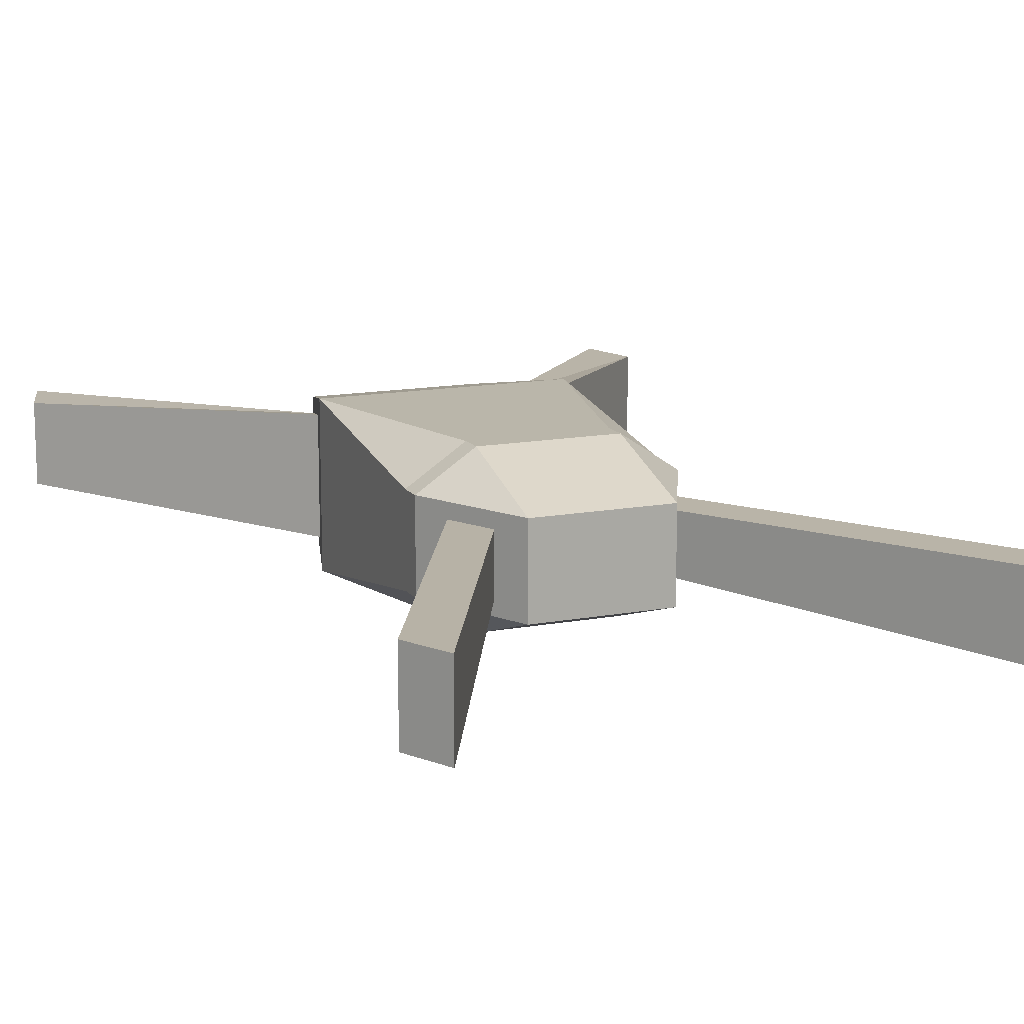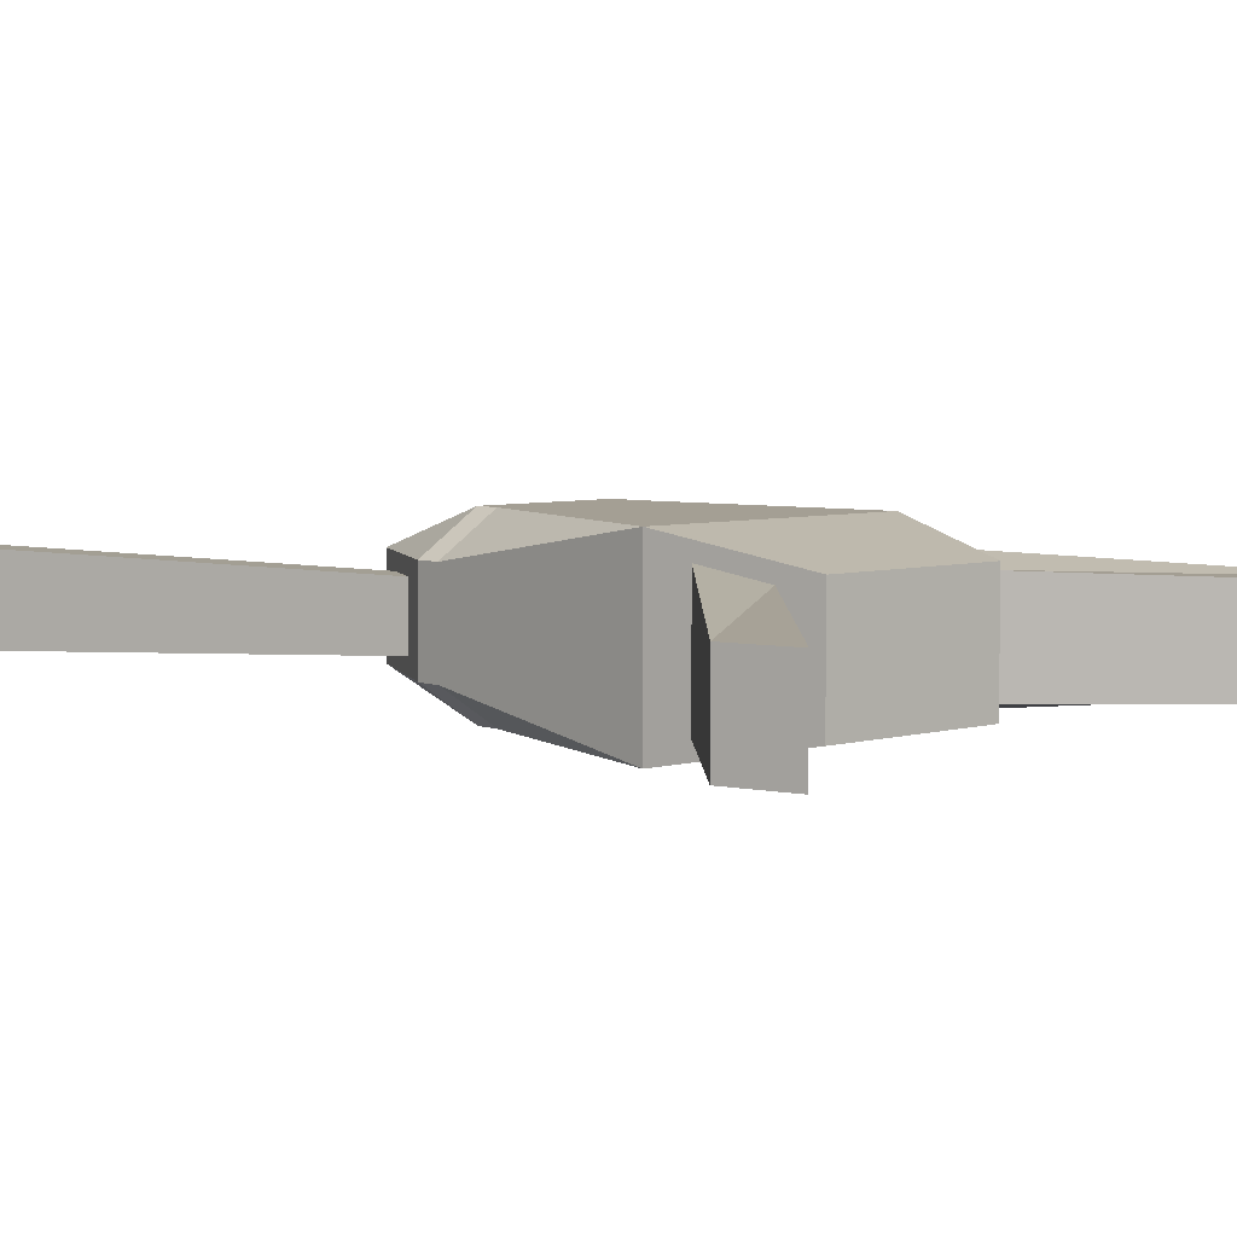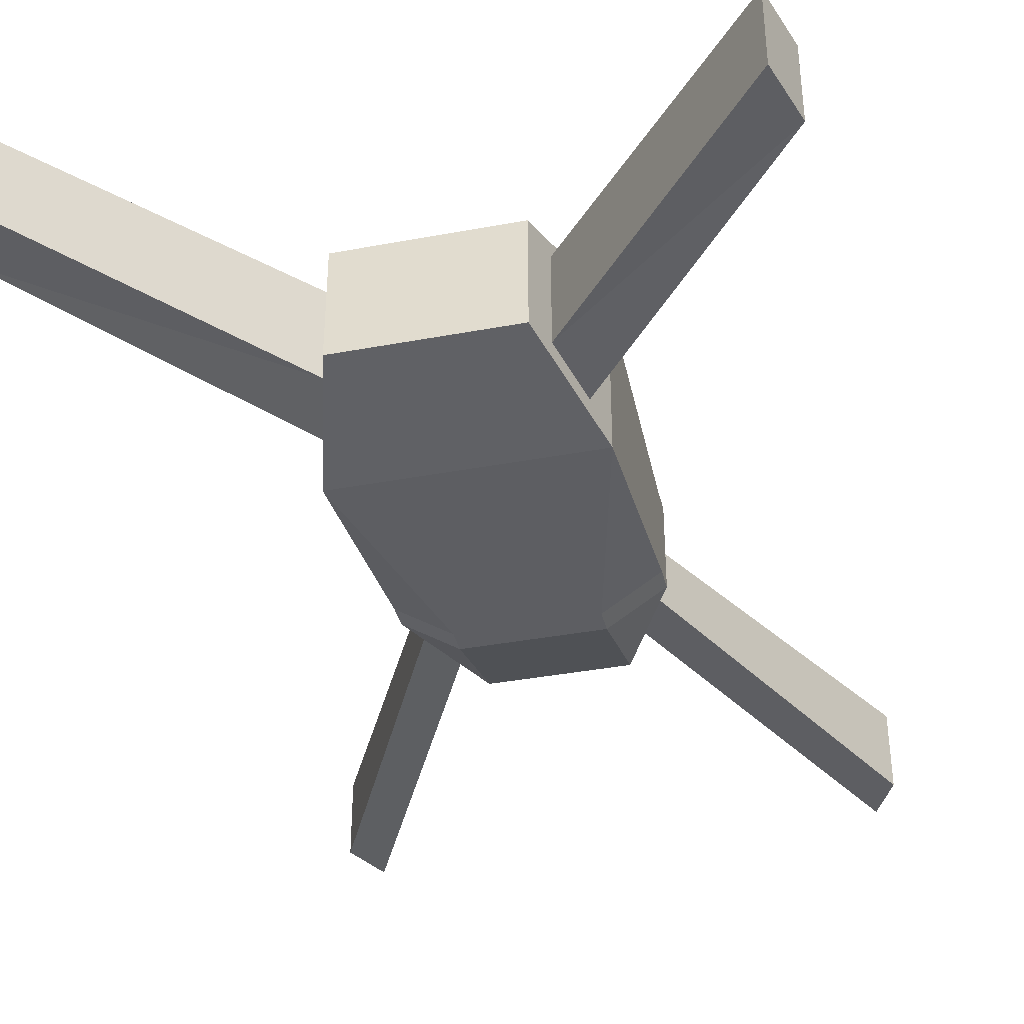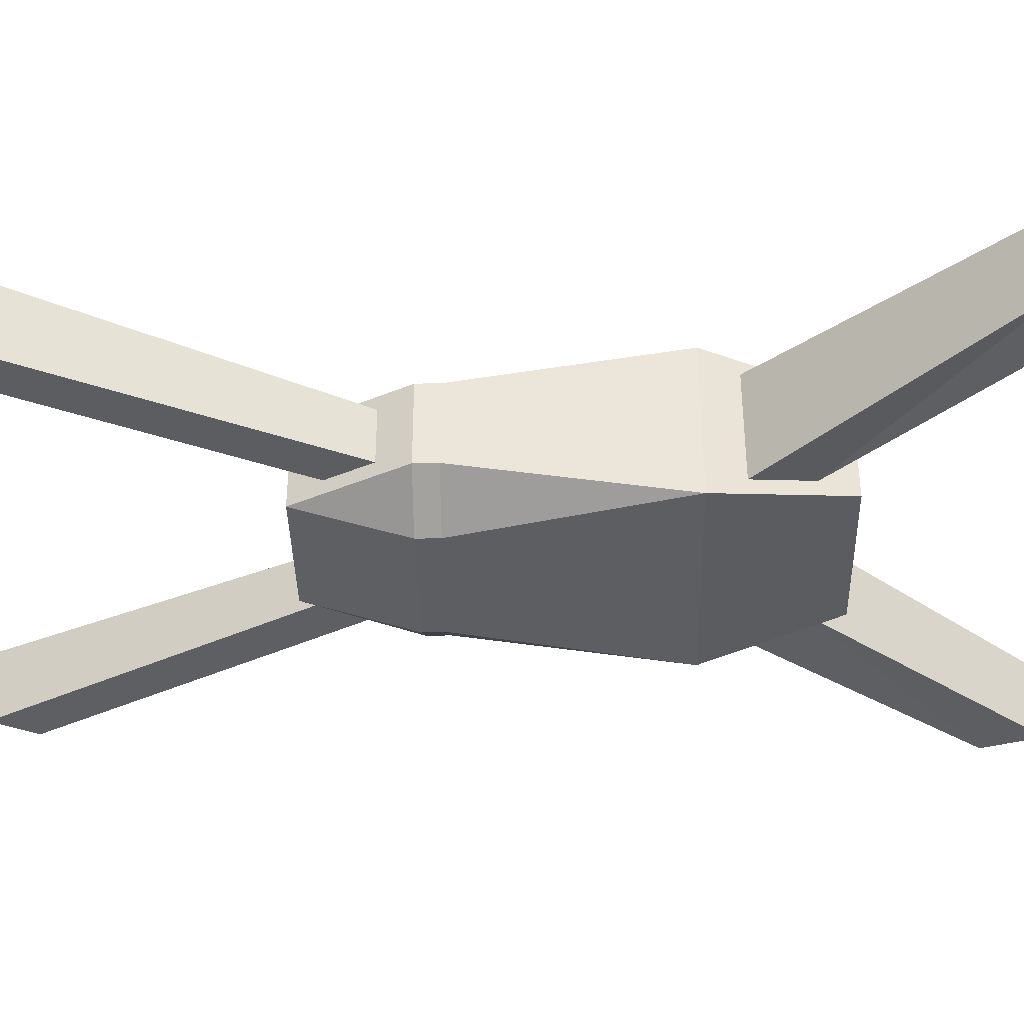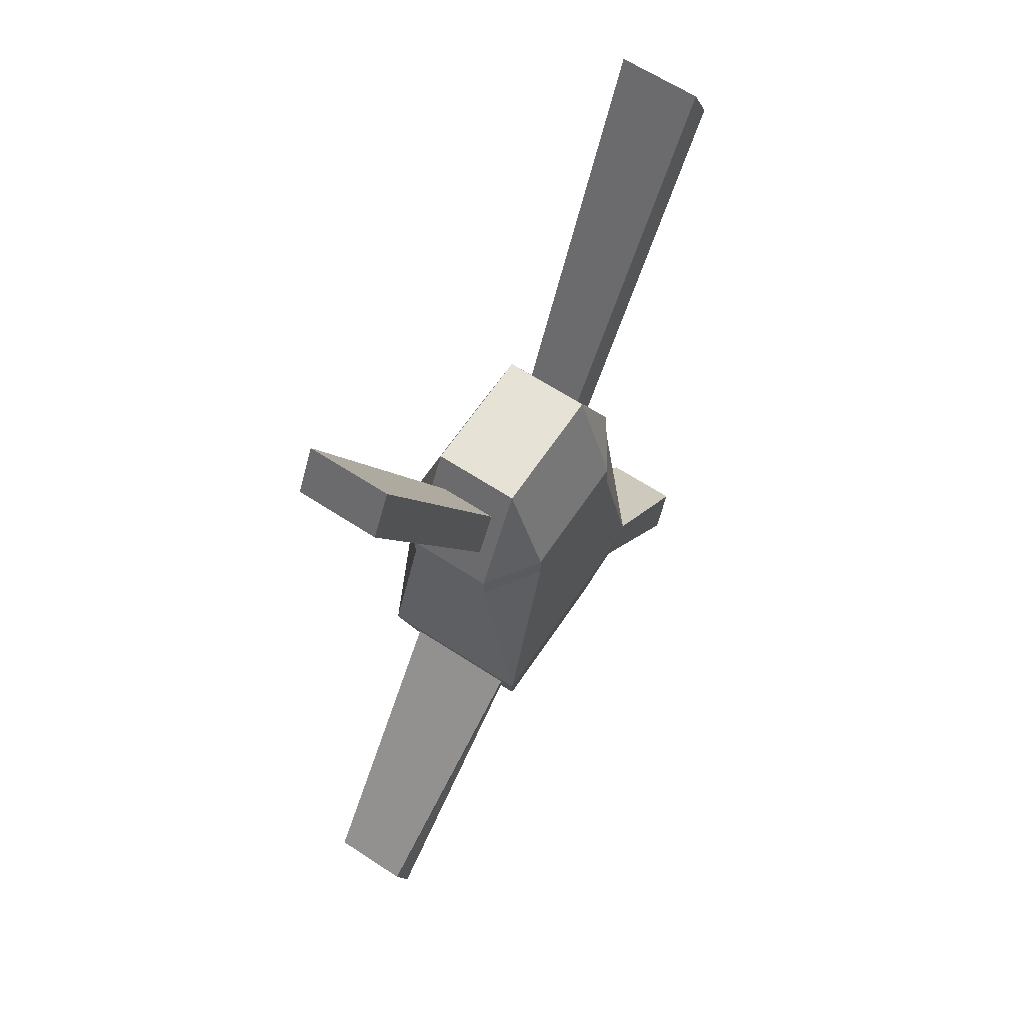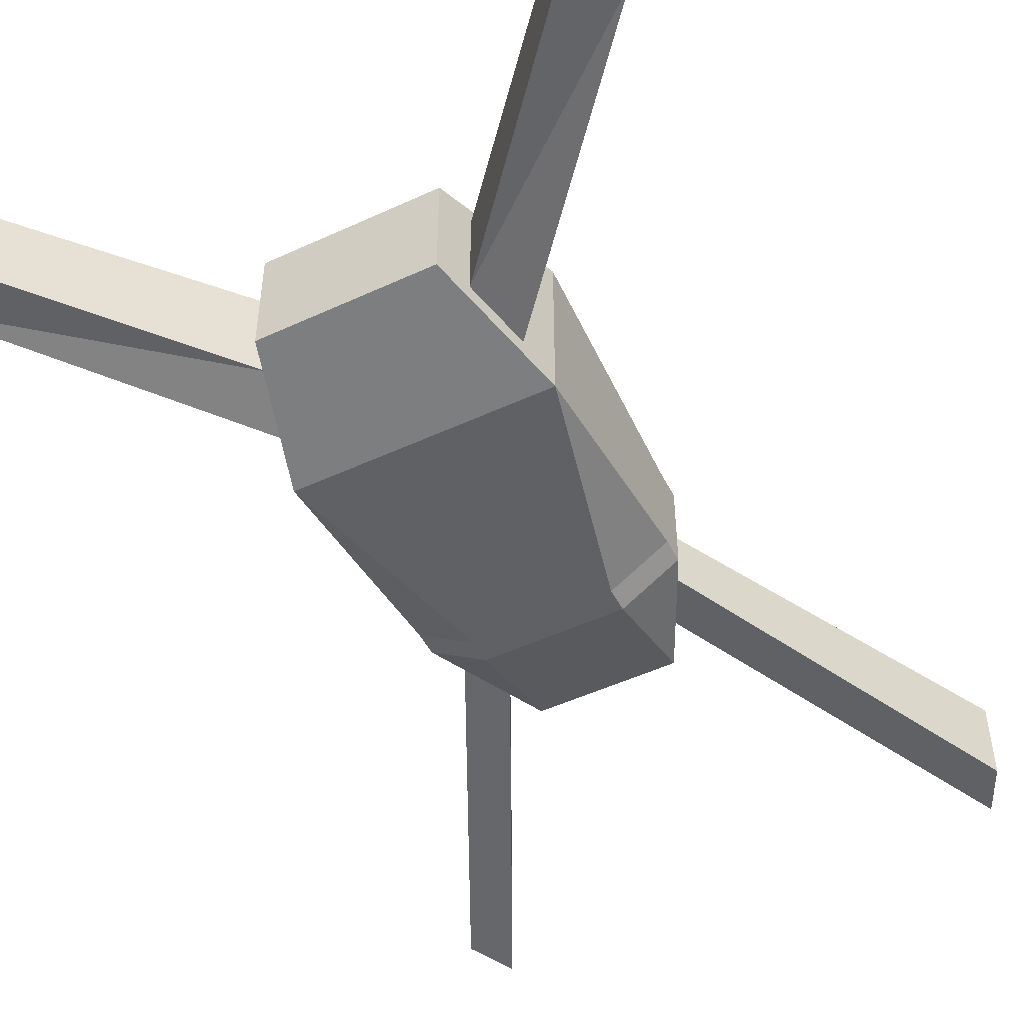
<metadata>
{"format":"obj","ext":"obj","renderer":"f3d","projection":"perspective","resolution":1024,"background":"white","views":[{"elev":13.8,"azim":-22.9,"up":"+Y"},{"elev":5.6,"azim":138.6,"up":"+Y"},{"elev":-38.4,"azim":-166.7,"up":"+Y"},{"elev":-38.9,"azim":91.3,"up":"+Y"},{"elev":63.4,"azim":123.6,"up":"+Z"},{"elev":-50.2,"azim":-153.1,"up":"+Y"}]}
</metadata>
<code>
o Cube
v 0.2604 0.07225 0.4077
v 0.1643 0.2 0.3286
v 0.2039 0.07225 0.5209
v 0.2604 -0.07225 0.4077
v 0.2039 -0.07225 0.5209
v 0.1643 -0.2 0.3286
v -0.2604 0.07225 0.4077
v -0.2039 0.07225 0.5209
v -0.1643 0.2 0.3286
v -0.1643 -0.2 0.3286
v -0.2039 -0.07225 0.5209
v -0.2604 -0.07225 0.4077
v -0.3 -0.1095 0.2714
v -0.2741 -0.1441 -0.3611
v -0.1643 -0.2 0.2714
v 0.1643 0.2 0.2714
v 0.3 0.1095 0.2714
v 0.2741 0.1441 -0.3611
v -0.1643 0.2 0.2714
v -0.2741 0.1441 -0.3611
v -0.3 0.1095 0.2714
v 0.1643 -0.2 0.2714
v 0.2741 -0.1441 -0.3611
v 0.3 -0.1095 0.2714
v 0.2309 0.1153 -0.5103
v 0.2309 -0.1153 -0.5103
v -0.2309 0.1153 -0.5103
v -0.2309 -0.1153 -0.5103
v 0.1643 0.1095 0.6
v 0.3 0.1095 0.3286
v 0.3 -0.1095 0.3286
v 0.1643 -0.1095 0.6
v -0.3 0.1095 0.3286
v -0.1643 0.1095 0.6
v -0.1643 -0.1095 0.6
v -0.3 -0.1095 0.3286
v 0.3 -0.2 -0.2714
v 0.3 0.2 -0.2714
v -0.3 0.2 -0.2714
v -0.3 -0.2 -0.2714
v 0.205 0.1367 -0.6
v 0.205 -0.1367 -0.6
v -0.205 -0.1367 -0.6
v -0.205 0.1367 -0.6
v 0.2039 0.07225 0.5209
v 0.2604 0.07225 0.4077
v 0.2604 -0.07225 0.4077
v 0.2039 -0.07225 0.5209
v -0.2604 0.07225 0.4077
v -0.2039 0.07225 0.5209
v -0.2039 -0.07225 0.5209
v -0.2604 -0.07225 0.4077
v 0.2741 -0.1441 -0.3611
v 0.2741 0.1441 -0.3611
v -0.2741 0.1441 -0.3611
v -0.2741 -0.1441 -0.3611
v 0.2309 0.1153 -0.5103
v 0.2309 -0.1153 -0.5103
v -0.2309 -0.1153 -0.5103
v -0.2309 0.1153 -0.5103
v 0.6281 0.1 1.369
v 0.6847 0.1 1.256
v 0.6847 -0.1 1.256
v 0.6281 -0.1 1.369
v -0.6847 0.1 1.256
v -0.6281 0.1 1.369
v -0.6281 -0.1 1.369
v -0.6847 -0.1 1.256
v 0.7935 -0.1 -0.9617
v 0.7935 0.1 -0.9617
v -0.7935 0.1 -0.9617
v -0.7935 -0.1 -0.9617
v 0.7504 0.1 -1.111
v 0.7504 -0.1 -1.111
v -0.7504 -0.1 -1.111
v -0.7504 0.1 -1.111
f 22 10 15
f 19 2 16
f 43 37 40
f 33 13 36
f 29 35 32
f 41 39 38
f 20 60 55
f 30 2 29
f 31 32 6
f 33 34 9
f 10 35 36
f 13 40 15
f 16 17 38
f 19 39 21
f 22 37 24
f 10 13 15
f 4 46 47
f 25 54 57
f 9 29 2
f 2 17 16
f 6 35 10
f 19 33 9
f 22 31 6
f 17 37 38
f 22 40 37
f 40 21 39
f 19 38 39
f 17 31 24
f 44 42 43
f 3 48 45
f 1 29 3
f 5 31 4
f 8 33 7
f 12 35 11
f 11 34 8
f 7 36 12
f 3 32 5
f 4 30 1
f 18 37 23
f 14 39 20
f 26 41 25
f 27 43 28
f 23 42 26
f 18 41 38
f 20 44 27
f 14 43 40
f 46 63 47
f 60 71 55
f 48 61 45
f 57 70 73
f 1 45 46
f 28 56 59
f 5 47 48
f 18 53 54
f 8 49 50
f 14 55 56
f 12 51 52
f 26 57 58
f 11 50 51
f 27 59 60
f 7 52 49
f 23 58 53
f 71 75 72
f 66 68 67
f 64 62 61
f 73 69 74
f 45 62 46
f 59 72 75
f 54 69 70
f 47 64 48
f 56 71 72
f 49 66 50
f 57 74 58
f 51 68 52
f 59 76 60
f 50 67 51
f 58 69 53
f 52 65 49
f 22 6 10
f 19 9 2
f 43 42 37
f 33 21 13
f 29 34 35
f 41 44 39
f 20 27 60
f 10 36 13
f 4 1 46
f 25 18 54
f 9 34 29
f 2 30 17
f 6 32 35
f 19 21 33
f 22 24 31
f 17 24 37
f 22 15 40
f 40 13 21
f 19 16 38
f 17 30 31
f 44 41 42
f 3 5 48
f 1 30 29
f 5 32 31
f 8 34 33
f 12 36 35
f 11 35 34
f 7 33 36
f 3 29 32
f 4 31 30
f 18 38 37
f 14 40 39
f 26 42 41
f 27 44 43
f 23 37 42
f 18 25 41
f 20 39 44
f 14 28 43
f 46 62 63
f 60 76 71
f 48 64 61
f 57 54 70
f 1 3 45
f 28 14 56
f 5 4 47
f 18 23 53
f 8 7 49
f 14 20 55
f 12 11 51
f 26 25 57
f 11 8 50
f 27 28 59
f 7 12 52
f 23 26 58
f 71 76 75
f 66 65 68
f 64 63 62
f 73 70 69
f 45 61 62
f 59 56 72
f 54 53 69
f 47 63 64
f 56 55 71
f 49 65 66
f 57 73 74
f 51 67 68
f 59 75 76
f 50 66 67
f 58 74 69
f 52 68 65

</code>
